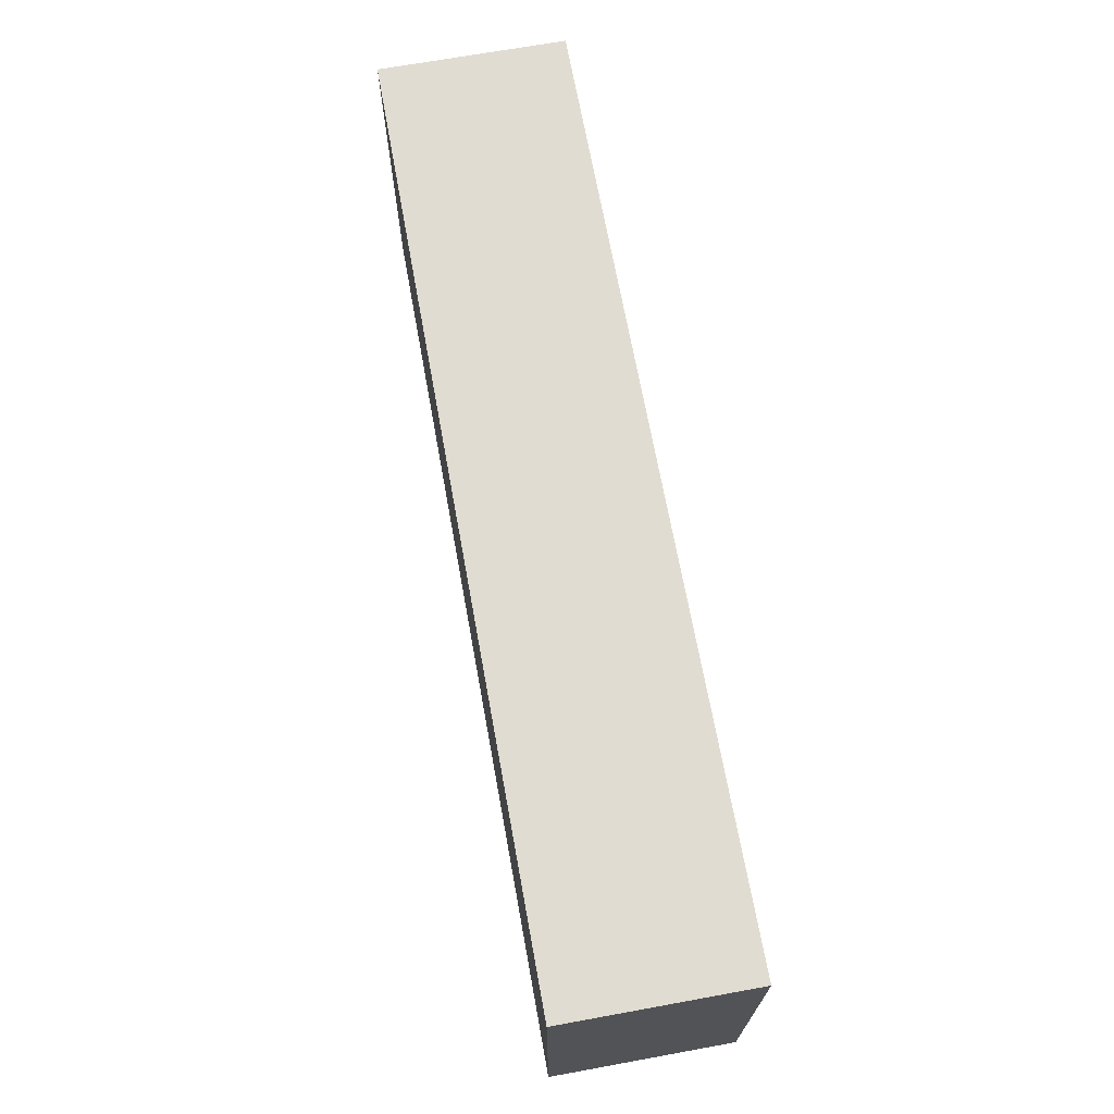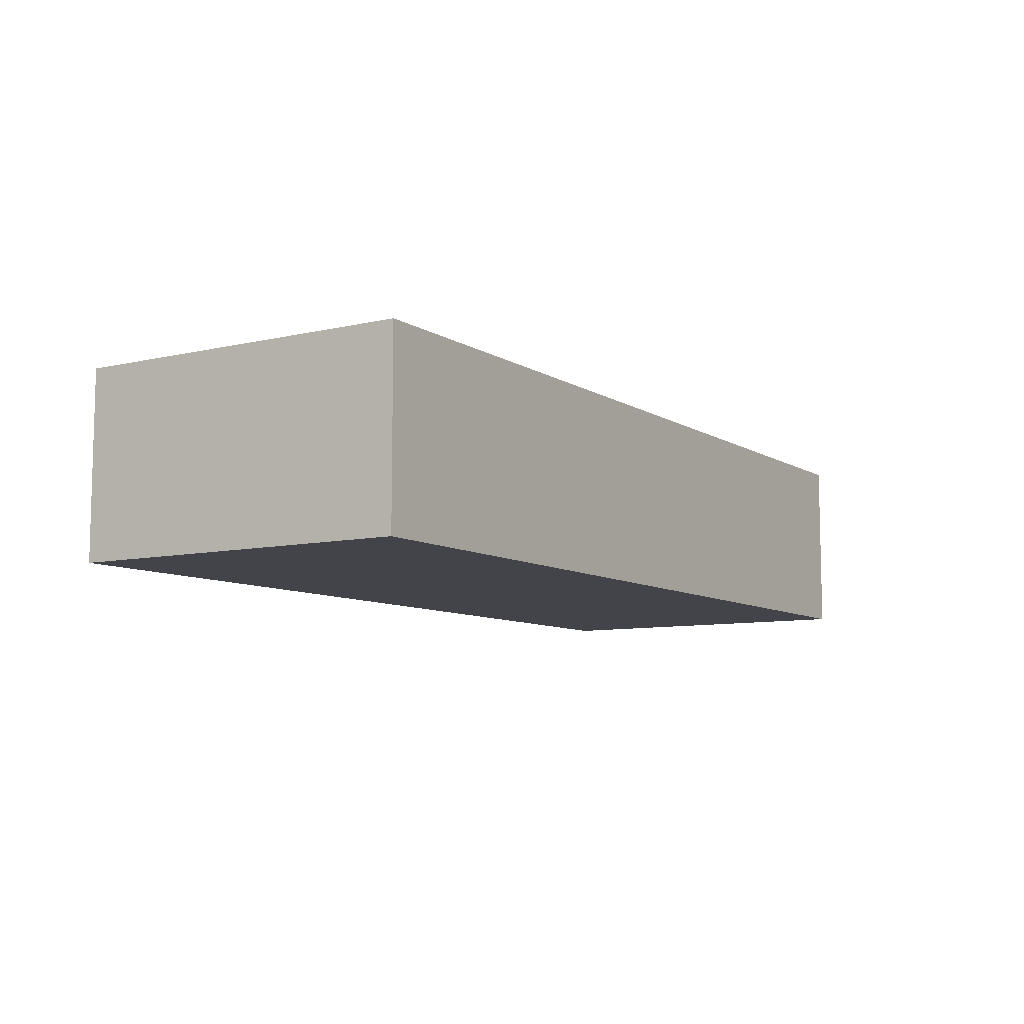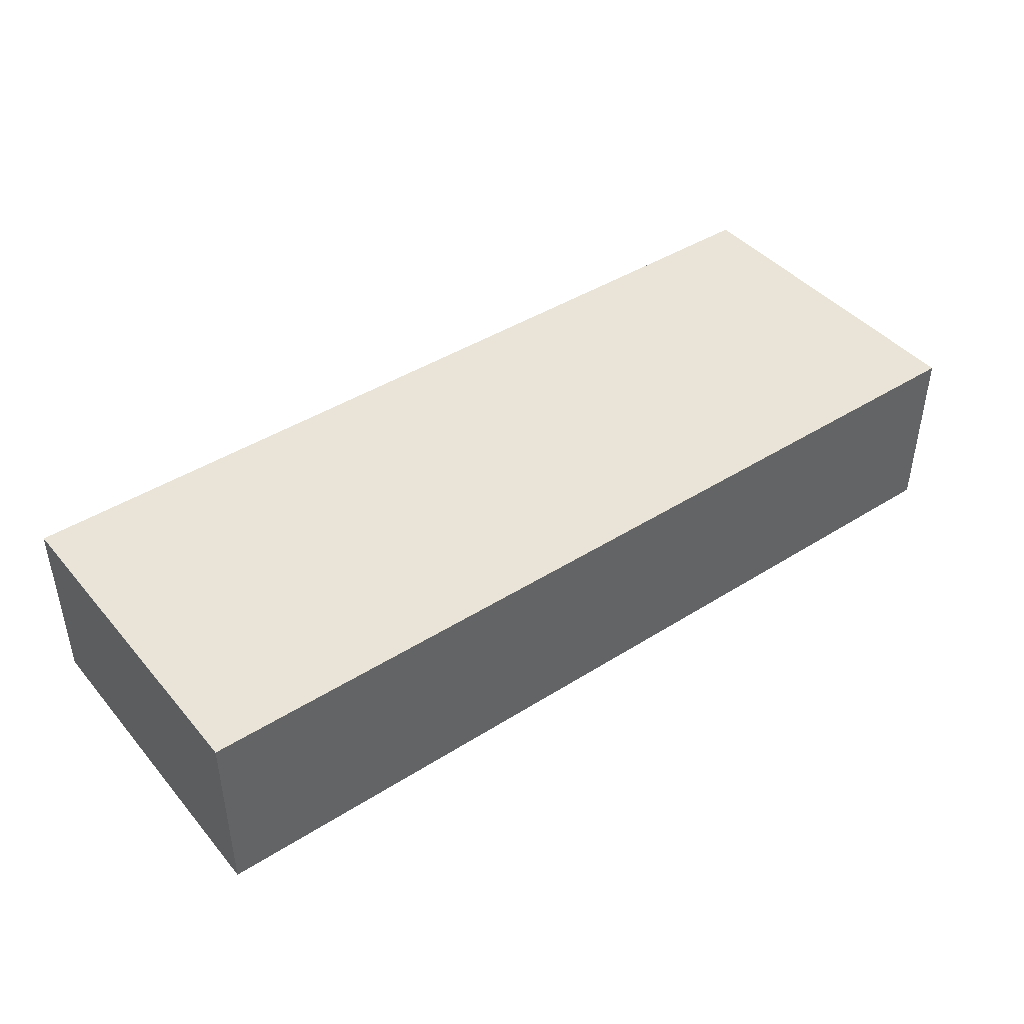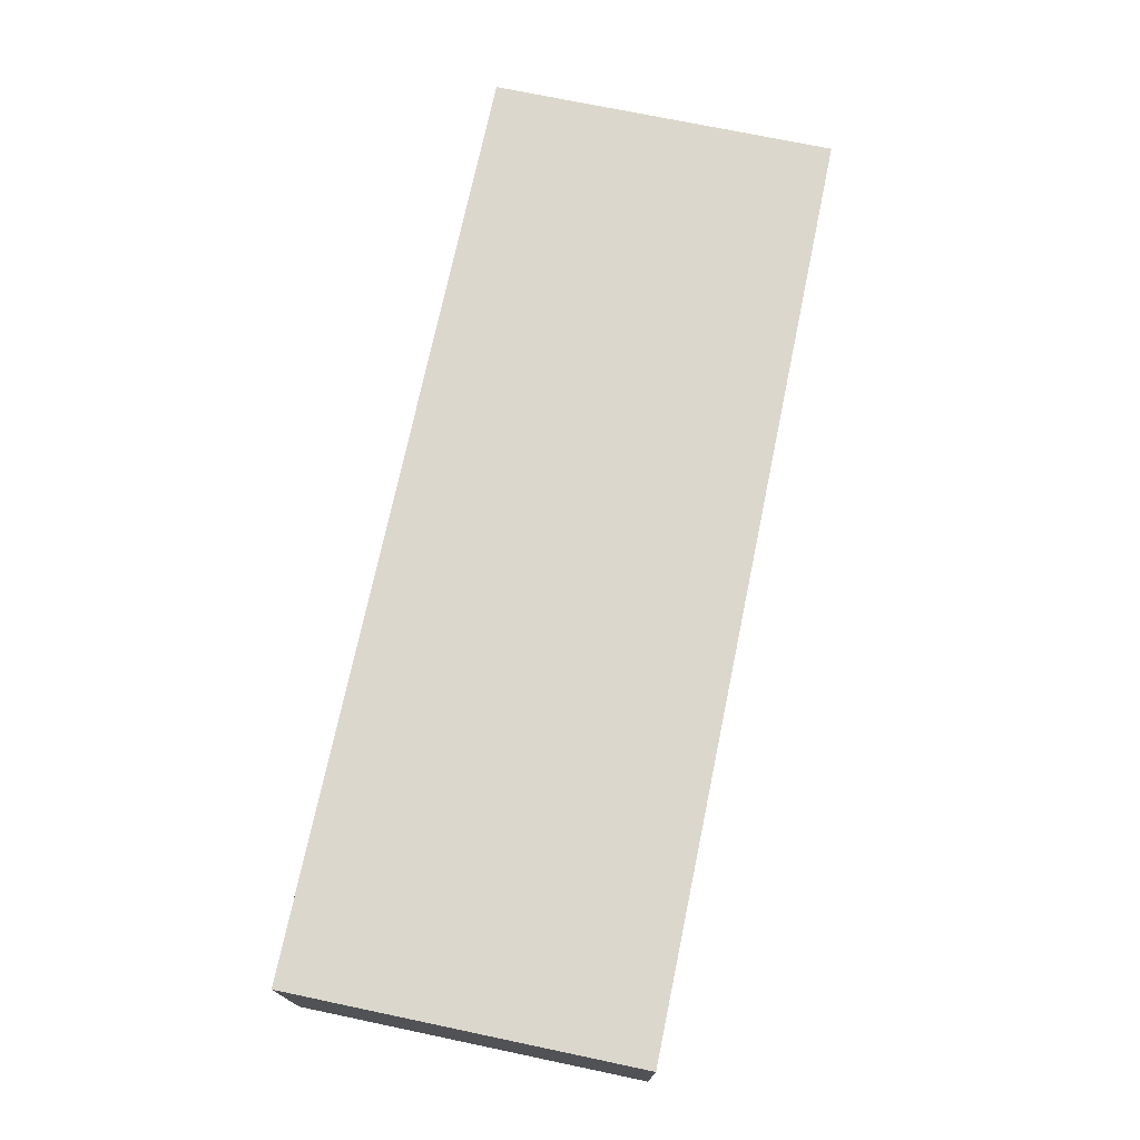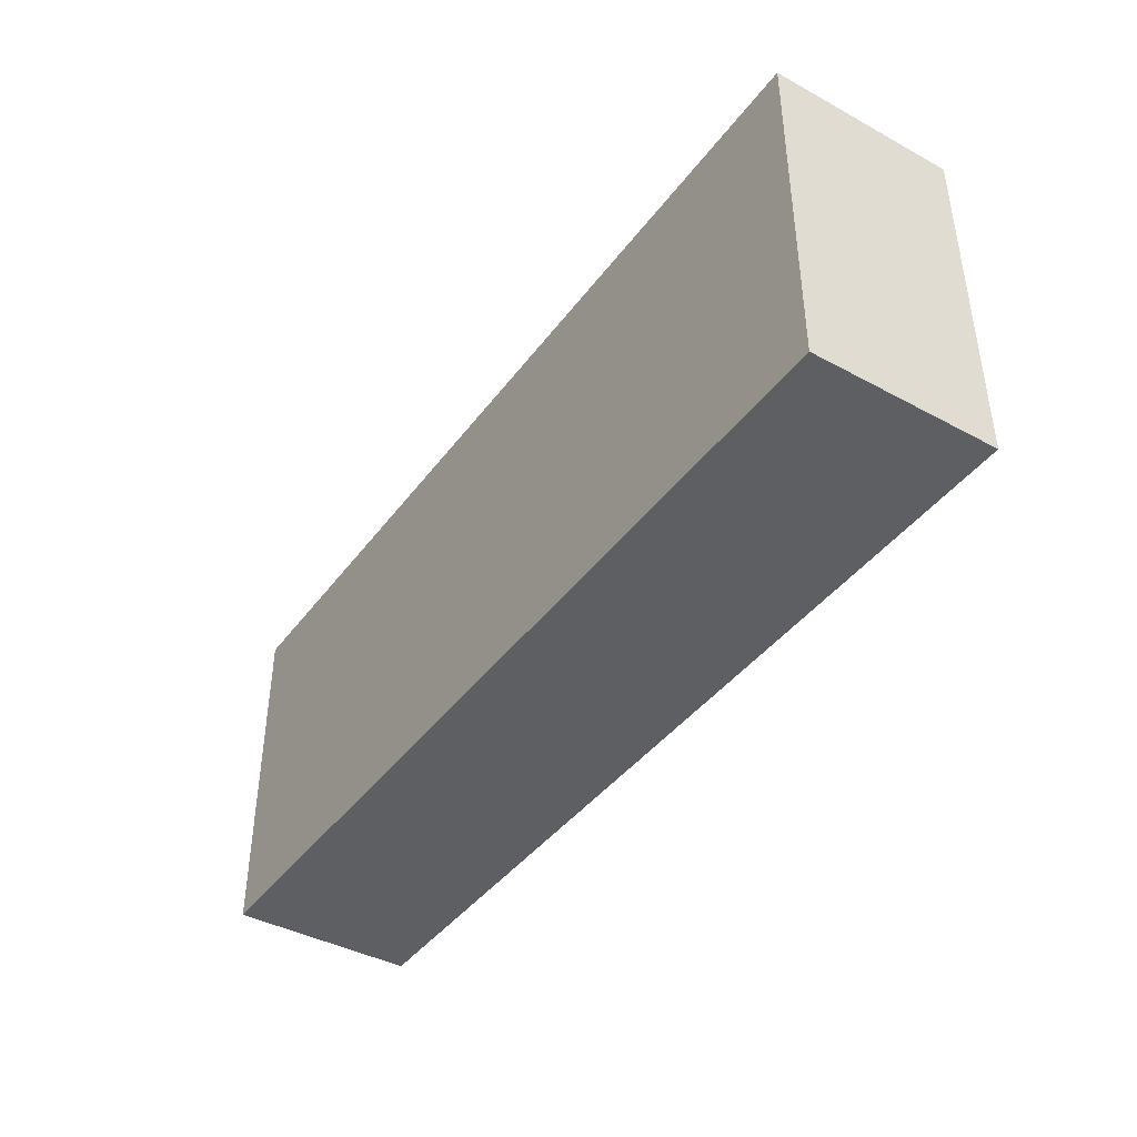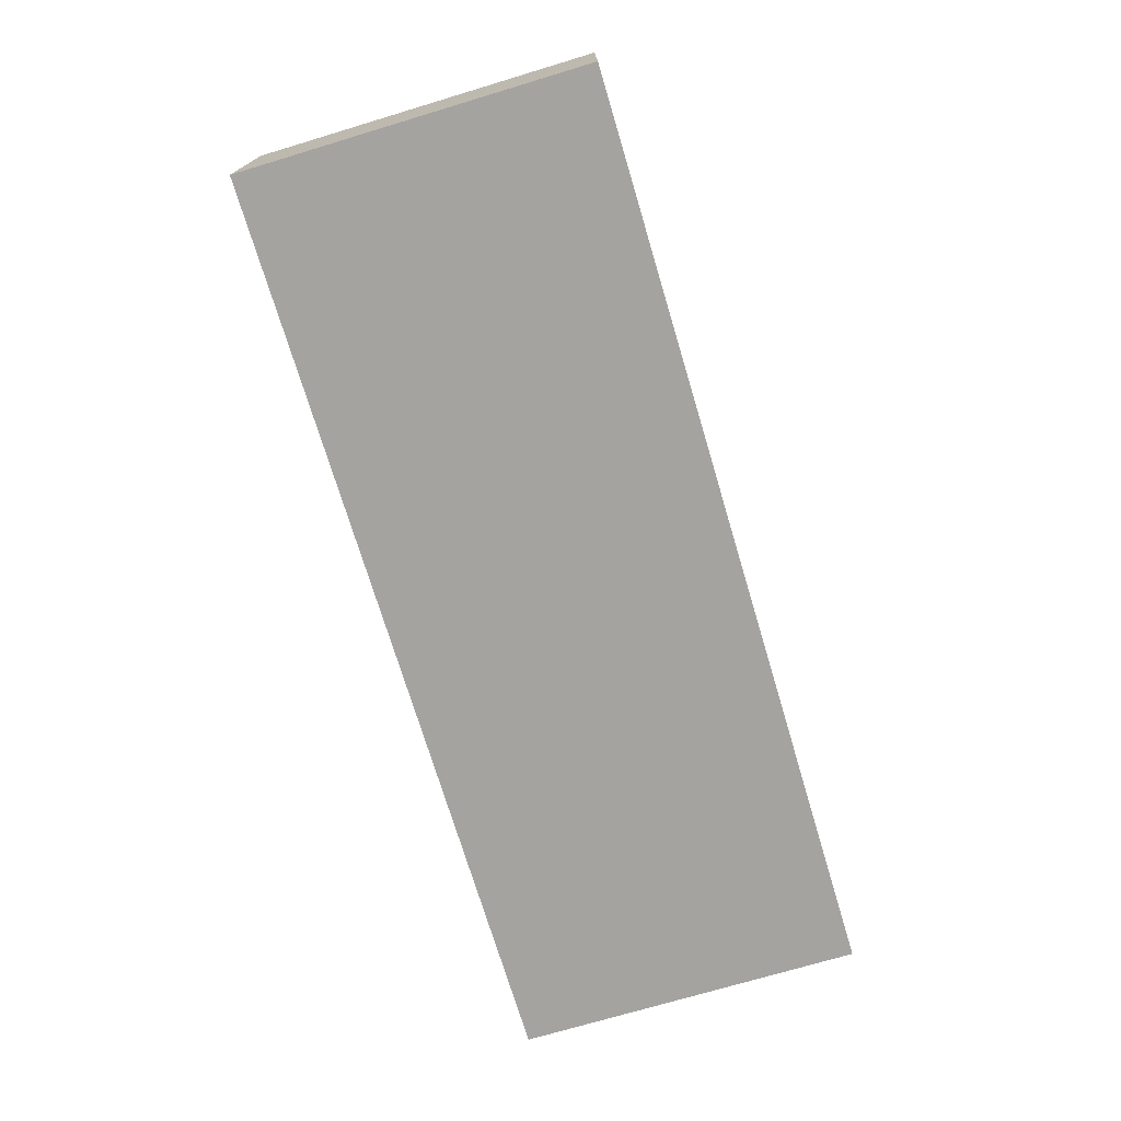
<metadata>
{"format":"obj","ext":"obj","renderer":"f3d","projection":"perspective","resolution":1024,"background":"white","views":[{"elev":69.0,"azim":-100.3,"up":"+Y"},{"elev":-8.5,"azim":122.2,"up":"+Z"},{"elev":42.9,"azim":-36.9,"up":"+Z"},{"elev":72.8,"azim":101.8,"up":"+Z"},{"elev":-41.4,"azim":56.7,"up":"+Y"},{"elev":-72.9,"azim":106.7,"up":"+Z"}]}
</metadata>
<code>
v 0 41.67 0
v 0 115.2 0
v 117 150 0
v 269.7 37.22 0
v 265.9 150 46.8
v 400 0 41.38
v 39.52 0 38.44
v 0 0 42.17
v 0 150 36.44
v 26.87 0 80
v 108.3 115 0
v 191.8 150 54.81
v 67.32 84.7 80
v 149.6 70.89 80
v 272.6 150 0
v 109.1 77.6 80
v 30.13 77.16 80
v 58.94 114.1 0
v 364.2 99.92 0
v 358.7 51.46 0
v 230.9 0 46.56
v 182.2 0 40.83
v 295.3 0 0
v 274.3 0 39.58
v 293.1 65.43 80
v 320.1 0 33.58
v 312.3 49.22 0
v 225.4 61.38 0
v 400 103.6 80
v 361.6 150 0
v 186.7 150 26.5
v 127.5 39.01 80
v 368.4 28.69 80
v 85.36 0 39.76
v 237 111.1 0
v 76.19 39.64 0
v 363.3 0 31.42
v 86.45 34.15 80
v 400 150 80
v 400 27.97 80
v 400 91.13 0
v 114.4 150 80
v 144.6 89.46 0
v 211.2 0 80
v 369.5 106 80
v 342.9 0 0
v 0 0 0
v 154.3 0 0
v 54.73 0 0
v 94.82 77.86 0
v 354.6 150 41.8
v 45.17 80.24 0
v 0 50.24 80
v 215 150 0
v 230.7 150 80
v 233.8 150 36.59
v 0 150 0
v 0 150 80
v 400 150 40.12
v 307 150 41.21
v 329.7 0 80
v 0 0 80
v 311.7 106.7 80
v 400 150 0
v 31.04 150 48.17
v 400 0 80
v 0 79.69 0
v 79.44 150 0
v 88.22 116.6 80
v 33.04 46.94 0
v 350.9 66.01 80
v 327.1 88 0
v 133.6 0 45.98
v 282.7 150 80
v 110.2 0 80
v 121.2 38.34 0
v 400 0 0
v 204 0 0
v 400 66.36 80
v 400 118.3 38.32
v 186.1 37.72 80
v 289.9 115.2 0
v 400 42.47 0
v 0 95.94 80
v 265.3 0 80
v 191.2 101.8 0
v 317.4 32.11 80
v 181.8 86.77 80
v 338.8 150 80
v 319.3 150 0
v 59.94 150 34.47
v 37.58 150 0
v 33.97 118.2 80
v 332.7 120.9 0
v 0 104.5 43.12
v 0 21.79 35.81
v 167 150 80
v 234.3 48.64 80
v 248 95.9 80
v 0 49.73 57.53
v 159.4 0 80
v 274.8 77.8 0
v 105.1 0 0
v 400 76.58 33.24
v 400 41.69 44.85
v 174.7 48.08 0
v 139.2 150 43.96
v 162 150 0
v 90.75 150 45.03
v 246.8 0 0
v 139.8 115.4 80
v 196.5 119.6 80
v 60.99 150 80
v 45.68 40.6 80
v 65.49 0 80
f 102 4 28
f 114 53 10
f 7 10 8
f 63 25 71
f 55 56 12
f 70 67 52
f 57 2 9
f 105 40 6
f 84 100 53
f 107 3 109
f 56 55 5
f 60 5 74
f 66 6 40
f 66 37 6
f 49 7 47
f 31 108 107
f 8 47 7
f 57 9 92
f 95 9 2
f 55 12 97
f 108 31 54
f 18 68 11
f 3 107 108
f 52 36 70
f 92 91 68
f 112 99 55
f 28 86 35
f 68 109 3
f 11 43 50
f 42 109 113
f 114 13 17
f 18 50 52
f 60 15 5
f 69 16 111
f 114 38 13
f 93 84 17
f 15 35 54
f 100 84 95
f 115 114 10
f 53 17 84
f 92 68 18
f 43 11 108
f 30 19 94
f 59 80 64
f 83 77 20
f 83 20 41
f 85 24 61
f 49 47 70
f 73 22 101
f 58 84 93
f 76 50 43
f 93 17 13
f 86 106 43
f 86 28 106
f 24 23 26
f 72 94 19
f 94 72 82
f 5 15 56
f 1 100 67
f 24 21 110
f 46 20 77
f 29 45 79
f 110 78 28
f 29 79 104
f 106 28 78
f 1 47 96
f 78 48 106
f 103 48 73
f 79 40 105
f 76 36 50
f 66 33 61
f 16 13 38
f 102 82 72
f 39 80 59
f 99 88 98
f 50 18 11
f 3 11 68
f 44 101 22
f 77 83 6
f 46 77 37
f 21 24 85
f 8 96 47
f 20 27 72
f 72 19 20
f 14 32 81
f 75 32 38
f 74 63 89
f 17 53 114
f 97 12 107
f 41 19 64
f 85 61 87
f 104 105 83
f 108 54 86
f 54 31 56
f 23 46 26
f 55 74 5
f 69 13 16
f 113 69 42
f 26 37 61
f 71 45 63
f 75 34 73
f 115 75 38
f 6 37 77
f 40 79 33
f 39 51 89
f 1 67 70
f 10 7 115
f 18 2 92
f 105 104 79
f 39 59 51
f 8 62 96
f 67 95 2
f 23 110 4
f 15 60 90
f 84 58 95
f 16 38 32
f 90 82 15
f 62 10 53
f 91 109 68
f 46 23 27
f 2 52 67
f 22 78 21
f 74 99 63
f 81 88 14
f 115 34 75
f 19 41 20
f 1 70 47
f 51 60 89
f 58 93 113
f 74 55 99
f 87 71 25
f 51 59 30
f 12 56 31
f 101 75 73
f 102 72 27
f 52 2 18
f 113 93 69
f 53 100 62
f 4 27 23
f 36 52 50
f 95 67 100
f 42 97 107
f 26 61 24
f 78 110 21
f 74 89 60
f 44 21 85
f 36 49 70
f 103 49 36
f 109 91 113
f 98 81 44
f 34 7 49
f 30 94 90
f 97 112 55
f 102 27 4
f 13 69 93
f 28 35 102
f 92 65 91
f 22 21 44
f 83 41 104
f 111 42 69
f 58 113 65
f 66 61 37
f 71 87 33
f 80 29 104
f 36 76 103
f 80 104 41
f 82 90 94
f 54 56 15
f 3 108 11
f 65 92 9
f 9 95 58
f 61 33 87
f 42 111 97
f 96 100 1
f 66 40 33
f 57 92 2
f 48 103 76
f 64 30 59
f 103 73 34
f 41 64 80
f 22 73 48
f 101 32 75
f 43 106 76
f 110 28 4
f 35 86 54
f 30 64 19
f 81 98 88
f 115 38 114
f 87 25 85
f 99 98 25
f 109 42 107
f 37 26 46
f 112 88 99
f 32 14 16
f 23 24 110
f 89 63 45
f 112 111 88
f 27 20 46
f 14 88 111
f 39 89 45
f 51 90 60
f 33 79 71
f 101 44 81
f 98 85 25
f 44 85 98
f 39 45 29
f 82 102 35
f 105 6 83
f 39 29 80
f 96 62 100
f 48 76 106
f 97 111 112
f 31 107 12
f 78 22 48
f 91 65 113
f 30 90 51
f 49 103 34
f 45 71 79
f 86 43 108
f 99 25 63
f 35 15 82
f 9 58 65
f 62 8 10
f 34 115 7
f 101 81 32
f 14 111 16

</code>
